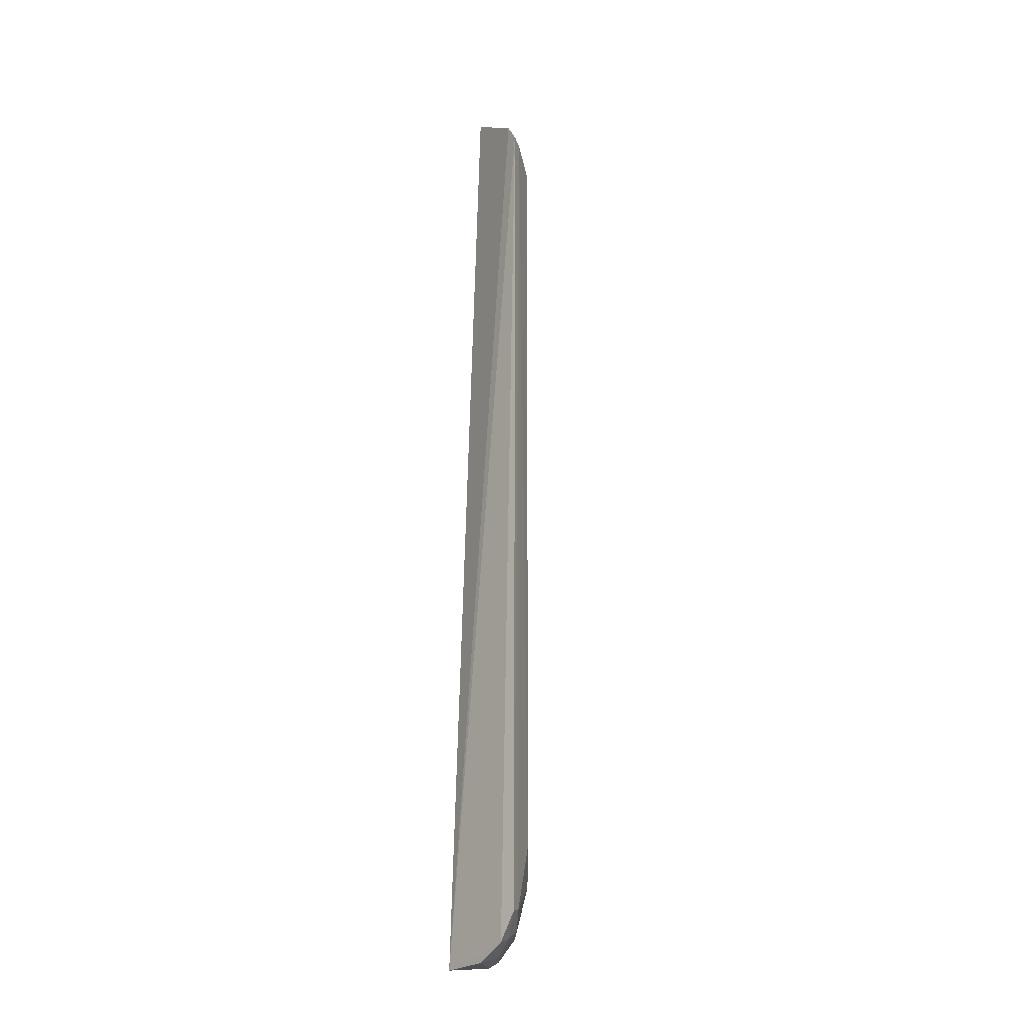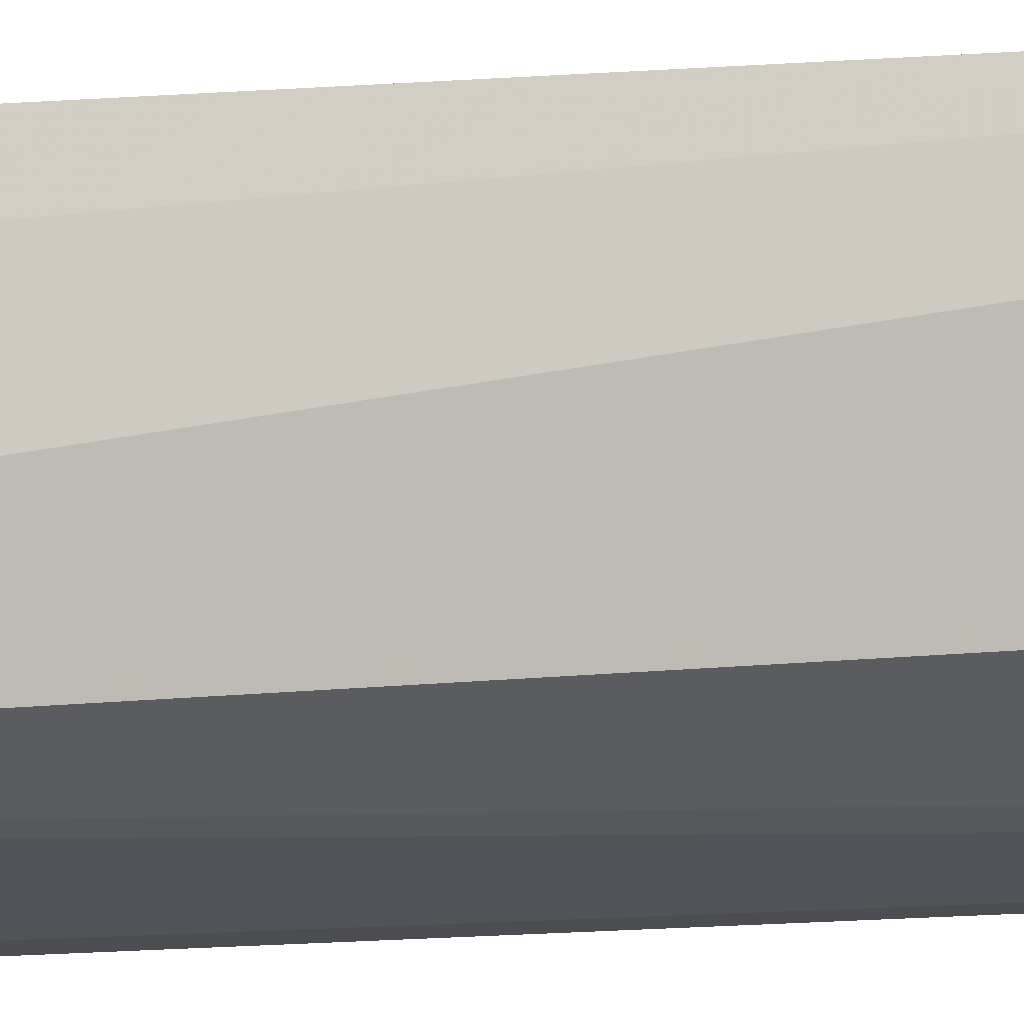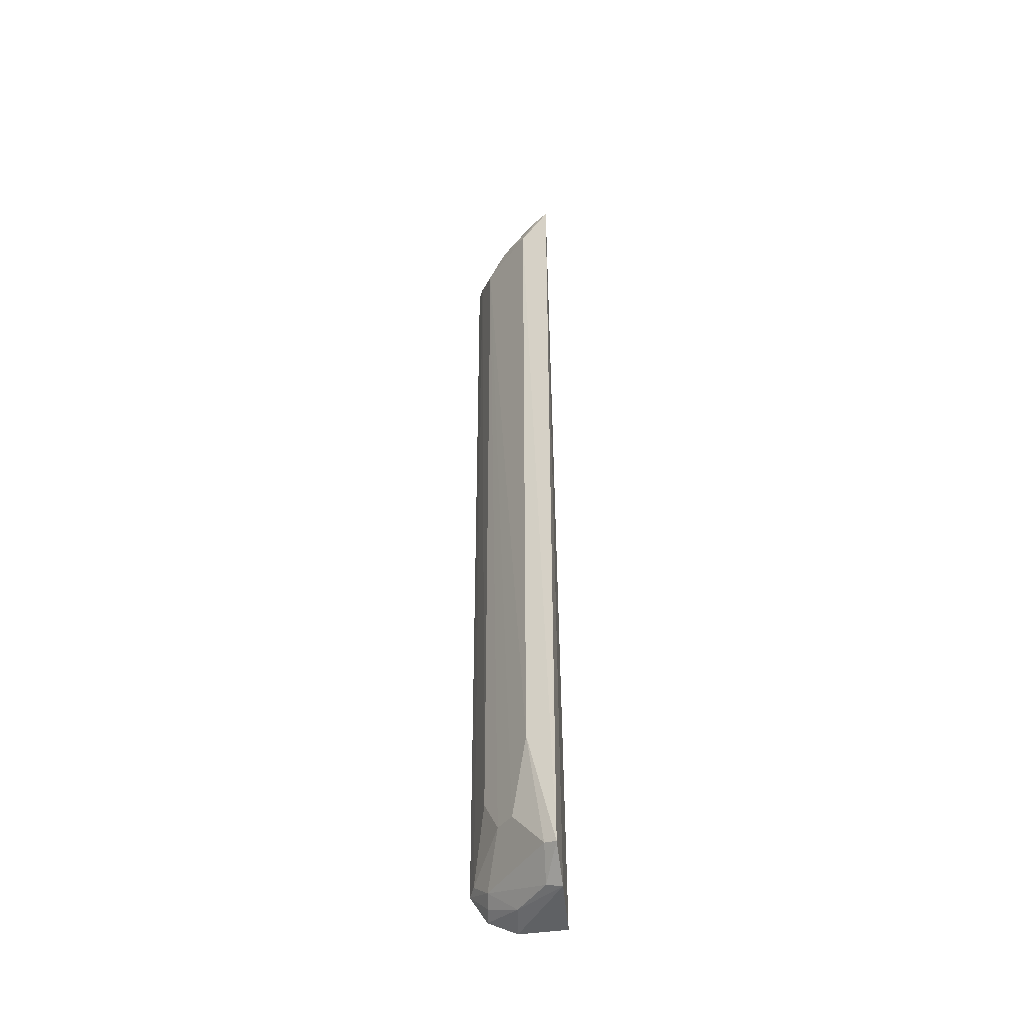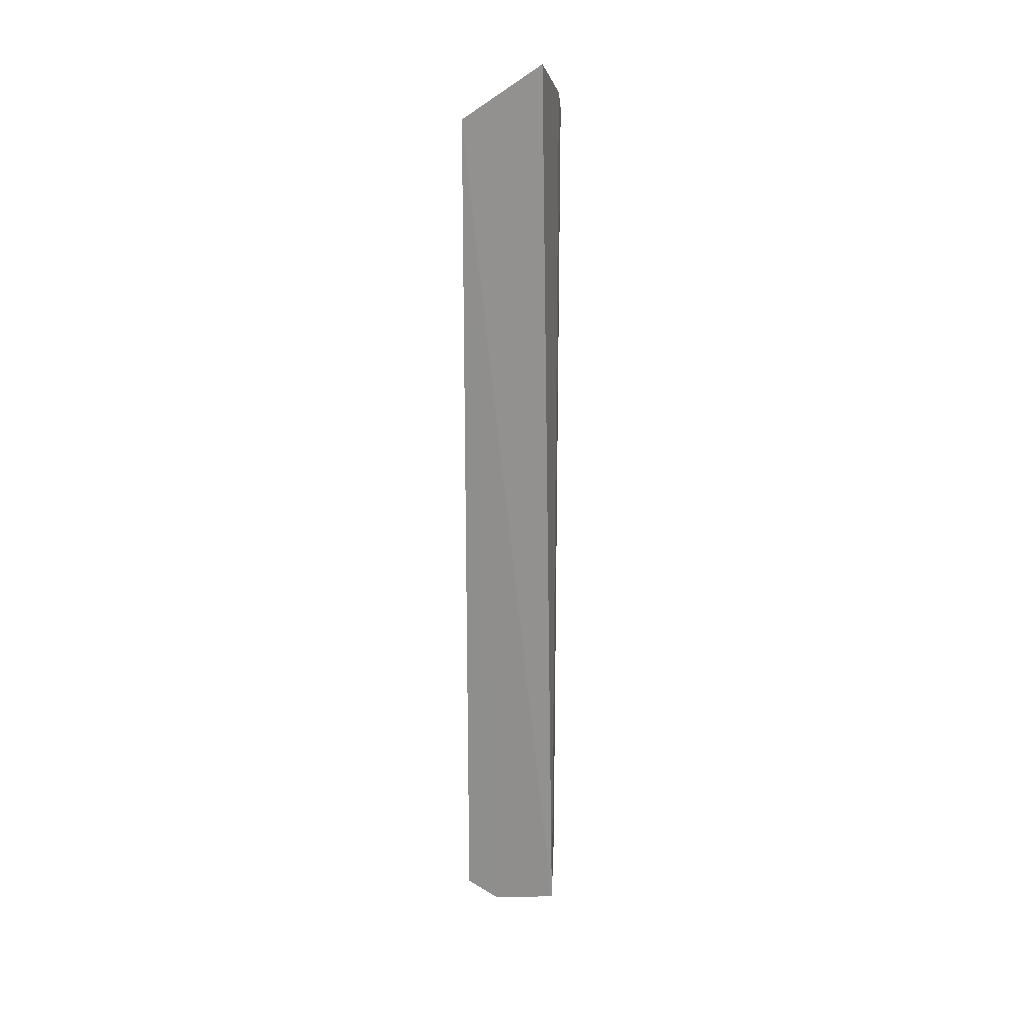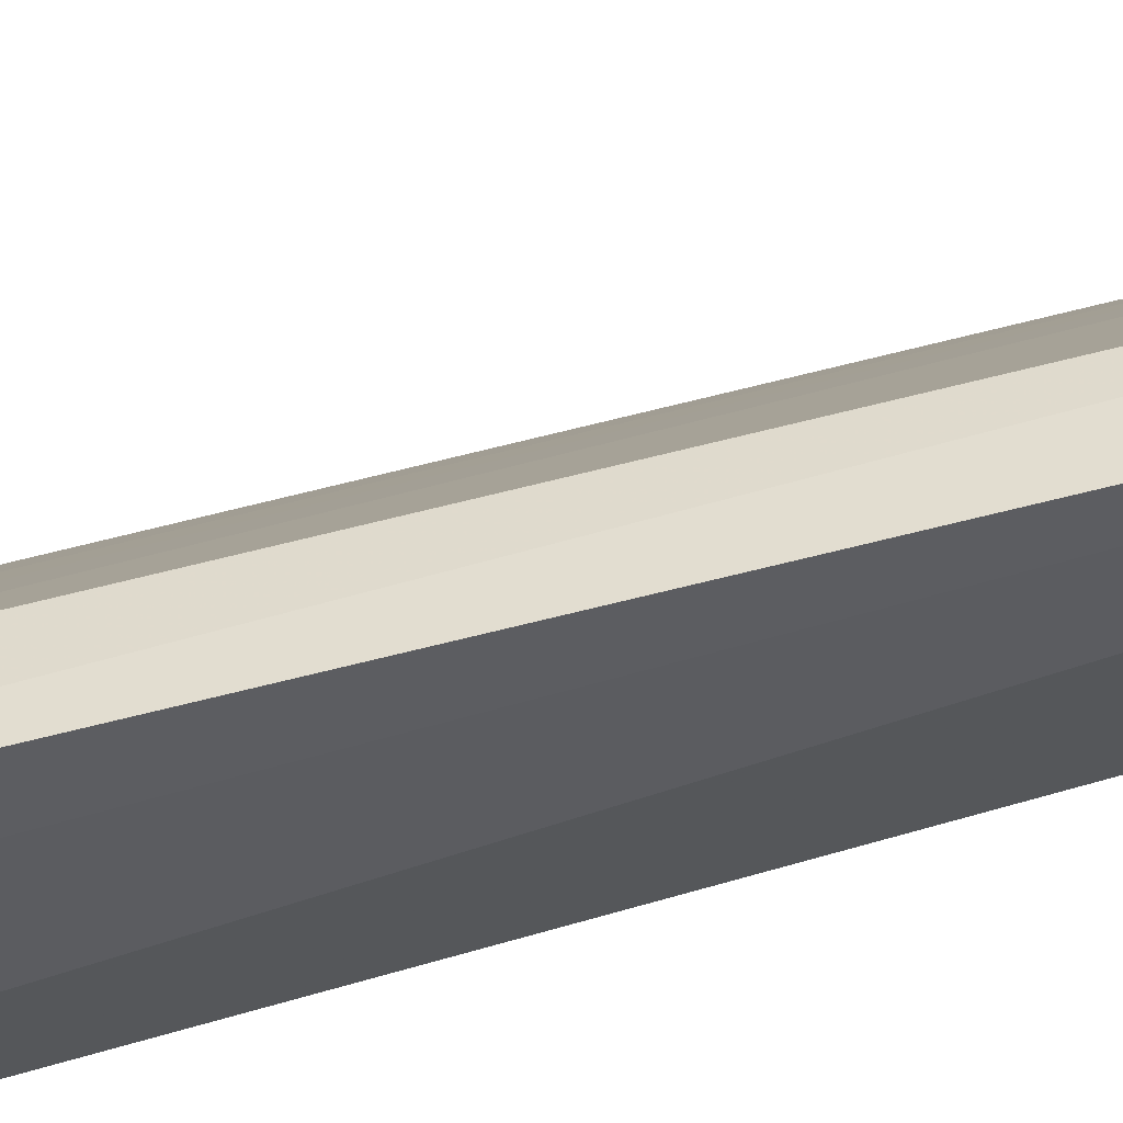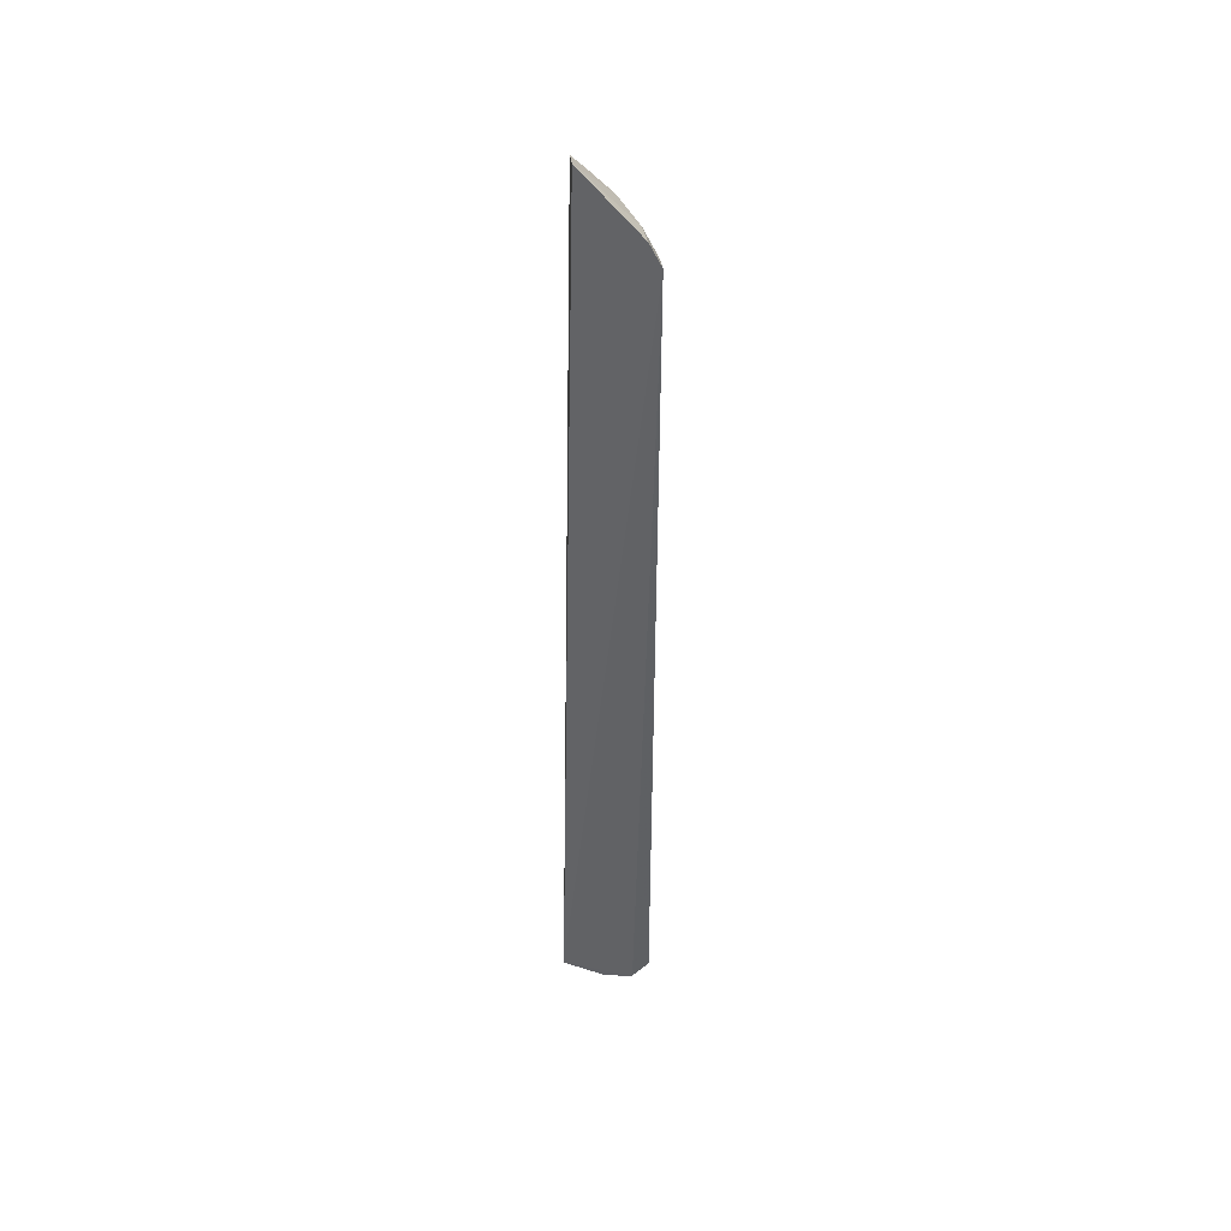
<metadata>
{"format":"obj","ext":"obj","renderer":"f3d","projection":"perspective","resolution":1024,"background":"white","views":[{"elev":-20.5,"azim":43.2,"up":"+Z"},{"elev":-16.4,"azim":-80.5,"up":"+Y"},{"elev":-42.2,"azim":-167.5,"up":"+Z"},{"elev":25.4,"azim":-93.4,"up":"+Z"},{"elev":48.5,"azim":-107.6,"up":"+Y"},{"elev":44.5,"azim":17.7,"up":"+Z"}]}
</metadata>
<code>
v 0.02014 0.01832 0.1021
v 0.02839 0.01572 0.09578
v 0.02026 0.0259 0.09387
v 0.01738 0.02337 0.001016
v 0.01821 0.01654 0.0002493
v 0.02573 0.02052 0.0128
v 0.01709 0.02658 0.0973
v 0.02705 0.01604 0.09775
v 0.02578 0.0206 0.0938
v 0.01725 0.02681 0.003821
v 0.02644 0.01566 0.002408
v 0.02231 0.02265 0.09705
v 0.02026 0.02601 0.01661
v 0.02765 0.01724 0.09554
v 0.02329 0.01606 0.0006264
v 0.02572 0.01877 0.003881
v 0.02826 0.01568 0.005432
v 0.01851 0.02587 0.09697
v 0.02569 0.01888 0.09702
v 0.02369 0.02233 0.09537
v 0.02391 0.02237 0.00885
v 0.0226 0.0193 0.001426
v 0.02754 0.01707 0.00567
v 0.02596 0.01731 0.002892
v 0.02197 0.02393 0.09538
v 0.02208 0.0242 0.008722
v 0.01905 0.02311 0.001522
v 0.01856 0.02616 0.004209
f 7 5 1
f 7 4 5
f 8 5 2
f 8 1 5
f 10 7 3
f 10 4 7
f 11 2 5
f 13 3 9
f 13 10 3
f 14 6 9
f 14 8 2
f 15 11 5
f 15 5 4
f 17 2 11
f 17 14 2
f 18 7 1
f 18 1 12
f 18 3 7
f 19 12 1
f 19 1 8
f 19 8 14
f 19 14 9
f 20 9 3
f 20 19 9
f 20 12 19
f 21 9 6
f 22 15 4
f 22 11 15
f 23 6 14
f 23 14 17
f 23 21 6
f 23 17 16
f 23 16 21
f 24 17 11
f 24 16 17
f 24 22 16
f 24 11 22
f 25 18 12
f 25 12 20
f 25 20 3
f 25 3 18
f 26 13 9
f 26 9 21
f 26 21 16
f 27 22 4
f 27 4 10
f 27 16 22
f 28 10 13
f 28 13 26
f 28 26 16
f 28 27 10
f 28 16 27

</code>
